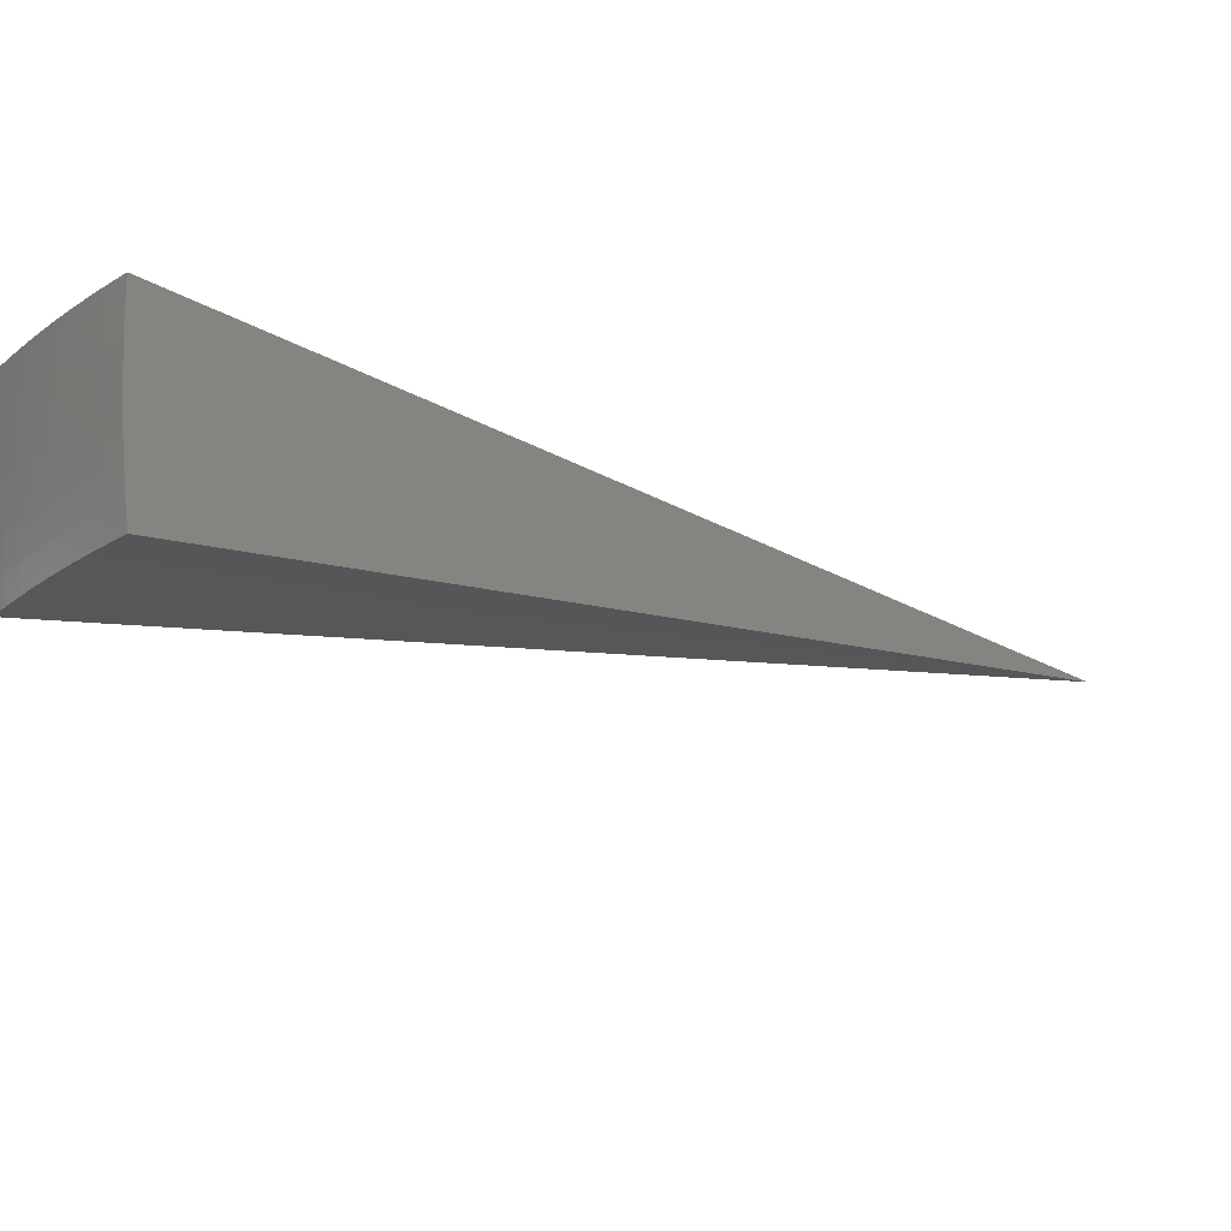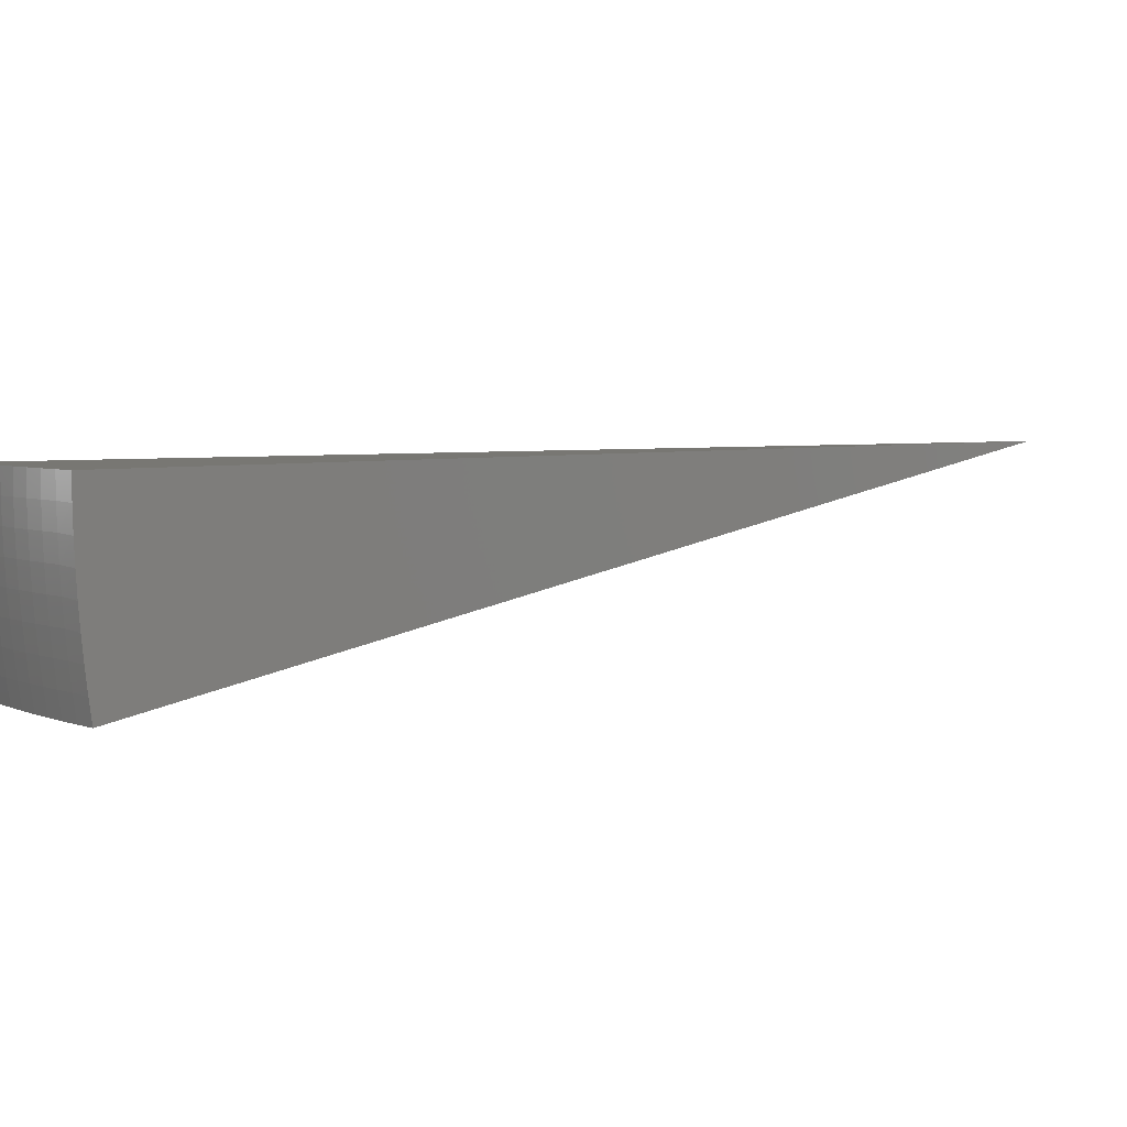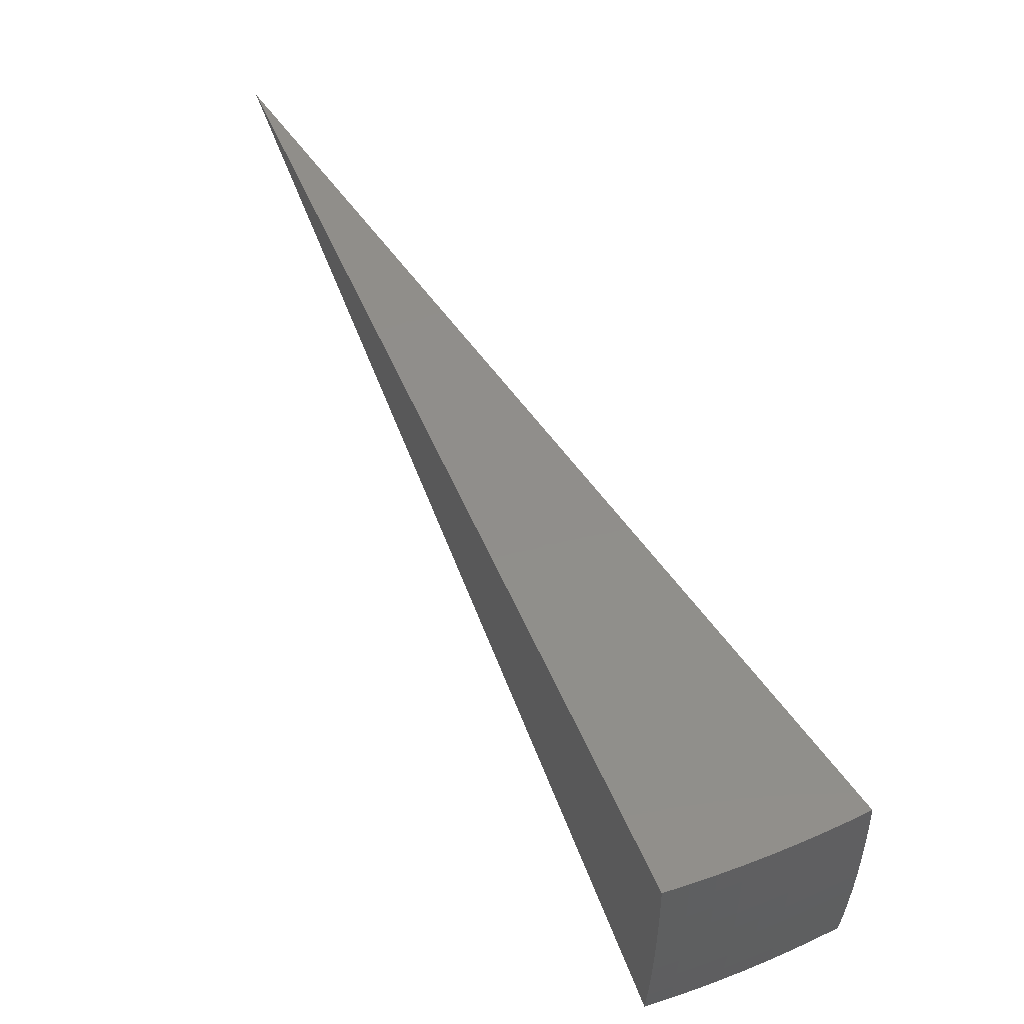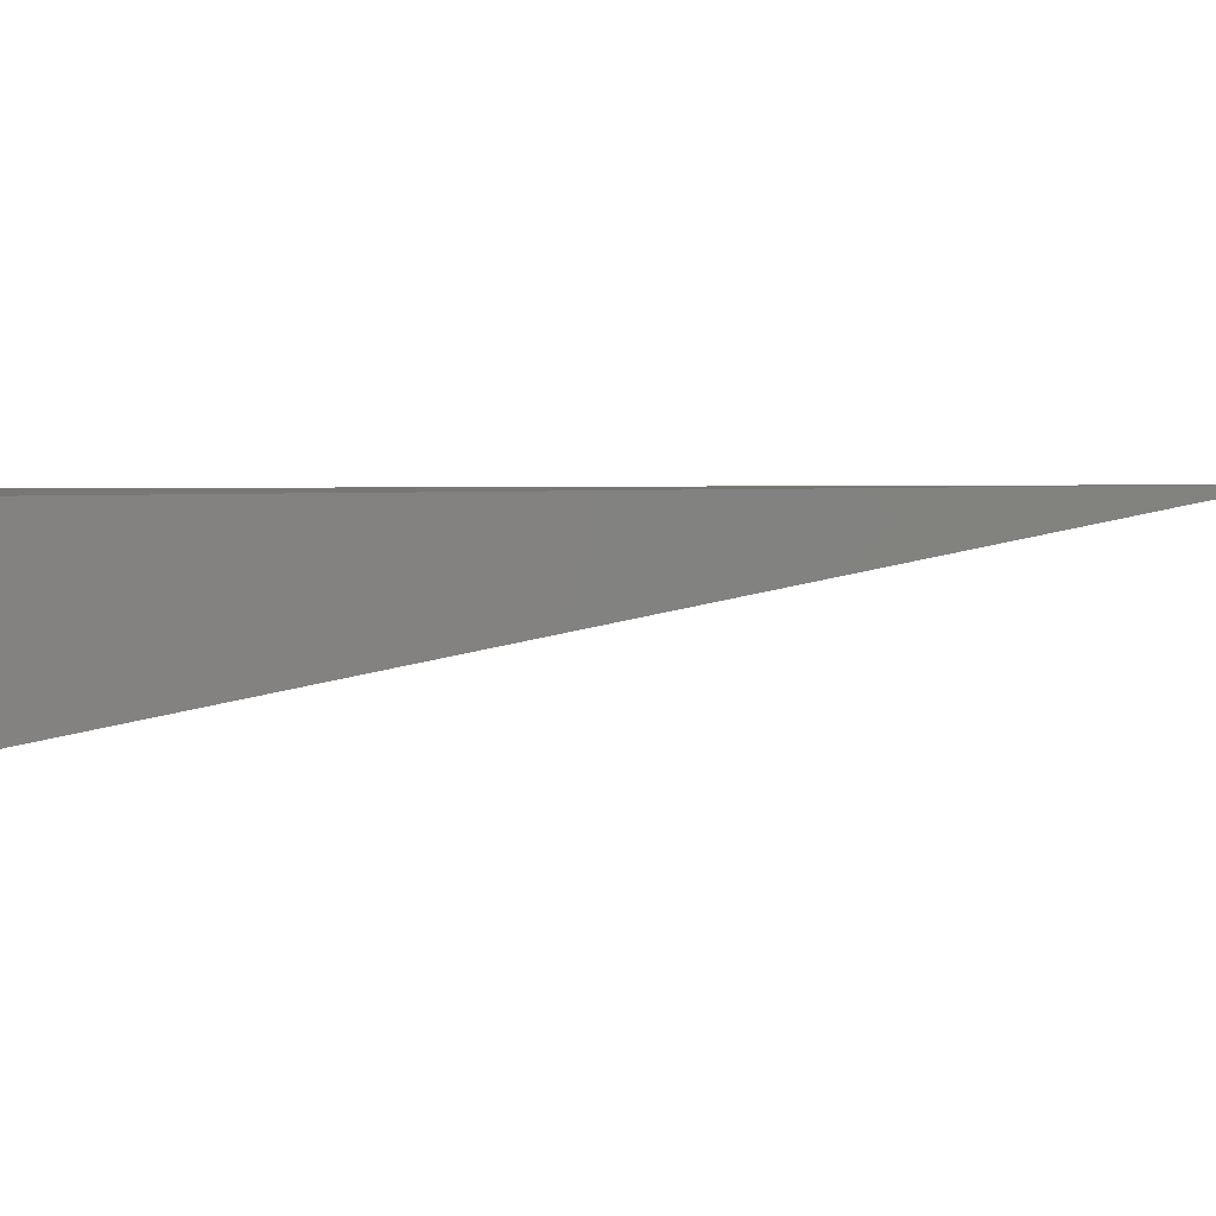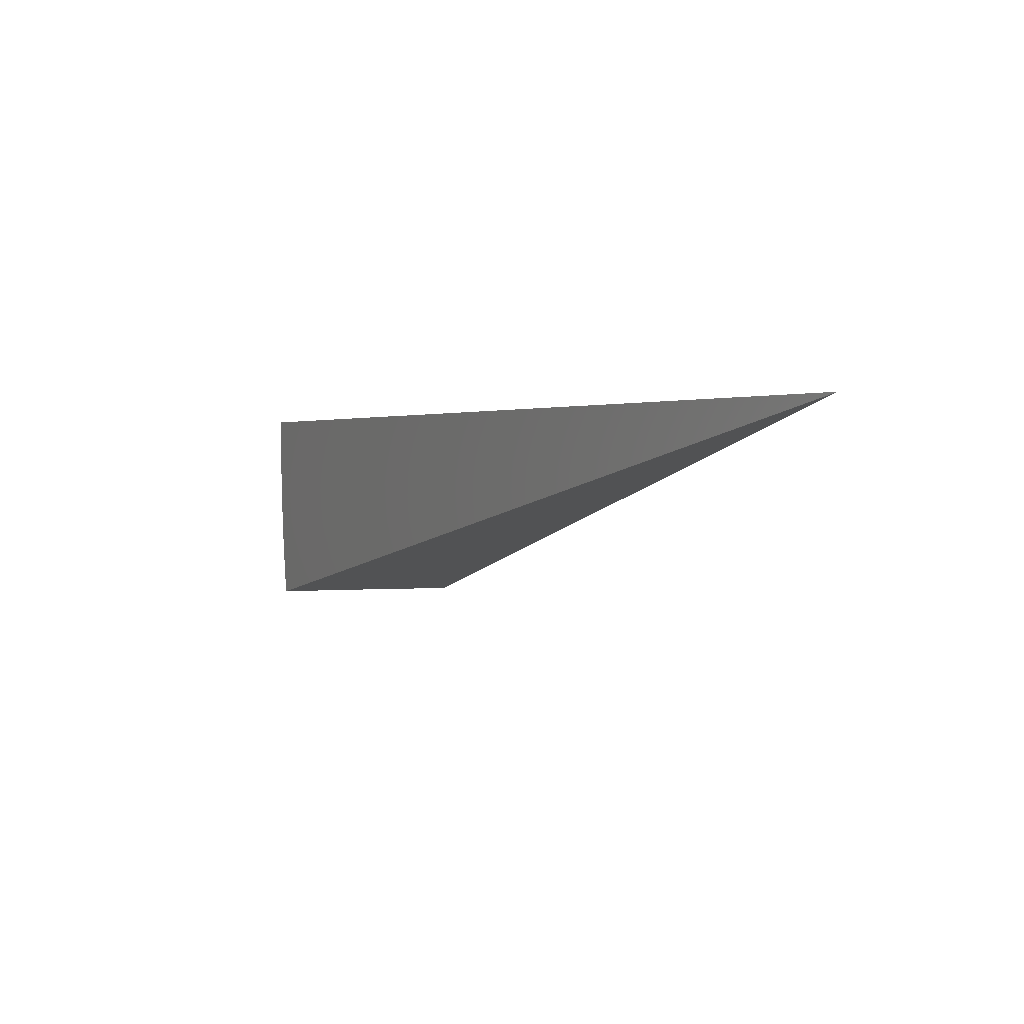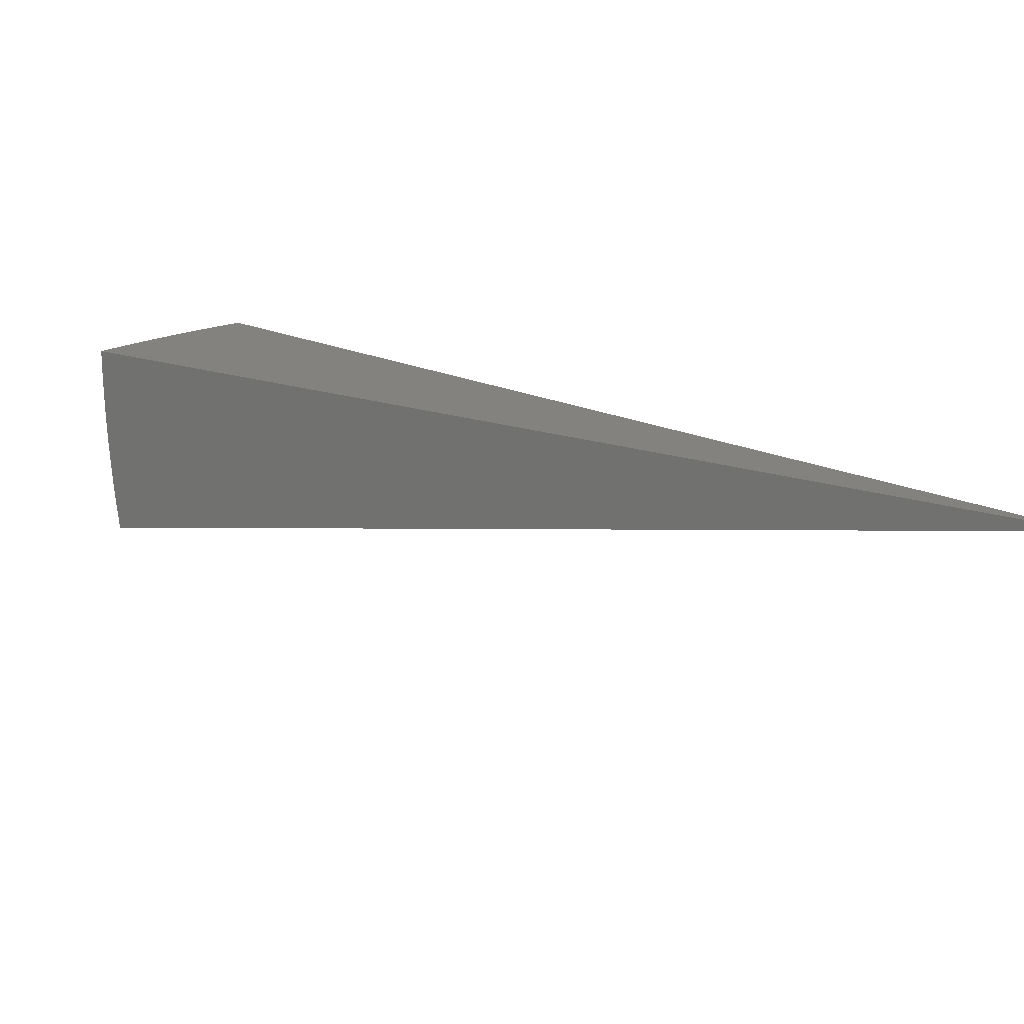
<metadata>
{"format":"stl","ext":"stl","renderer":"f3d","projection":"perspective","resolution":1024,"background":"white","views":[{"elev":-22.4,"azim":-95.2,"up":"+Z"},{"elev":4.3,"azim":-91.4,"up":"+Z"},{"elev":47.0,"azim":-171.0,"up":"+Z"},{"elev":4.1,"azim":-66.2,"up":"+Z"},{"elev":0.8,"azim":12.9,"up":"+Z"},{"elev":16.6,"azim":-14.0,"up":"+Z"}]}
</metadata>
<code>
# stl→obj: 86 verts, 168 faces
v -6.925 8.253 -1.9
v 0 0 0
v -6.948 8.281 -1.664
v -6.968 8.304 -1.428
v -6.985 8.324 -1.191
v -6.999 8.341 -0.9535
v -7.009 8.354 -0.7156
v -7.017 8.363 -0.4774
v -7.022 8.368 -0.2388
v -7.023 8.37 -3.192e-15
v -5.385 9.328 -1.658
v -5.368 9.297 -1.893
v -5.59 9.212 -1.658
v -5.572 9.182 -1.894
v -5.791 9.093 -1.658
v -5.774 9.062 -1.895
v -5.99 8.968 -1.658
v -5.973 8.937 -1.895
v -6.187 8.84 -1.658
v -6.169 8.809 -1.896
v -6.382 8.707 -1.658
v -6.363 8.676 -1.897
v -6.575 8.568 -1.658
v -6.553 8.539 -1.898
v -6.764 8.427 -1.658
v -6.741 8.398 -1.899
v -6.783 8.451 -1.417
v -6.594 8.593 -1.417
v -6.61 8.613 -1.177
v -6.416 8.753 -1.177
v -6.428 8.77 -0.9386
v -6.22 8.887 -1.177
v -6.232 8.904 -0.9386
v -6.022 9.016 -1.177
v -6.034 9.034 -0.9386
v -5.821 9.141 -1.177
v -5.833 9.159 -0.9386
v -5.631 9.279 -0.9386
v -5.639 9.293 -0.7015
v -5.432 9.409 -0.713
v -5.438 9.419 -0.4756
v -5.645 9.303 -0.466
v -5.442 9.425 -0.2379
v -5.649 9.308 -0.2321
v -5.443 9.427 -2.776e-16
v -5.65 9.31 -2.026e-16
v -5.851 9.188 -0.2321
v -5.855 9.189 -6.478e-16
v -6.053 9.063 -0.2321
v -6.057 9.063 -1.091e-15
v -6.252 8.932 -0.2321
v -6.256 8.933 -1.29e-15
v -6.449 8.798 -0.2321
v -6.452 8.798 -1.085e-15
v -6.644 8.658 -0.2321
v -6.646 8.66 -6.418e-16
v -6.835 8.515 -0.2321
v -6.836 8.517 -2.004e-16
v -6.83 8.51 -0.466
v -6.823 8.501 -0.7015
v -6.813 8.488 -0.9386
v -6.8 8.471 -1.177
v -5.424 9.395 -0.9501
v -5.62 9.261 -1.177
v -5.807 9.119 -1.417
v -6.007 8.994 -1.417
v -6.205 8.865 -1.417
v -6.4 8.732 -1.417
v -5.414 9.376 -1.187
v -5.606 9.238 -1.417
v -5.401 9.354 -1.423
v -5.842 9.173 -0.7015
v -6.043 9.047 -0.7015
v -6.242 8.917 -0.7015
v -6.438 8.783 -0.7015
v -6.623 8.63 -0.9386
v -5.848 9.182 -0.466
v -6.049 9.057 -0.466
v -6.248 8.927 -0.466
v -6.445 8.792 -0.466
v -6.633 8.643 -0.7015
v -6.64 8.652 -0.466
v -3.317 4.245 -0.9499
v -3.166 4.358 -0.9499
v -3.012 4.466 -0.9499
v -2.855 4.568 -0.9499
f 1 2 3
f 3 2 4
f 4 2 5
f 5 2 6
f 6 2 7
f 7 2 8
f 8 2 9
f 9 2 10
f 11 12 13
f 13 12 14
f 13 14 15
f 15 14 16
f 15 16 17
f 17 16 18
f 17 18 19
f 19 18 20
f 19 20 21
f 21 20 22
f 21 22 23
f 23 22 24
f 23 24 25
f 25 24 26
f 25 26 3
f 3 26 1
f 3 4 25
f 25 4 27
f 25 27 28
f 28 27 29
f 28 29 30
f 30 29 31
f 30 31 32
f 32 31 33
f 32 33 34
f 34 33 35
f 34 35 36
f 36 35 37
f 36 37 38
f 38 37 39
f 38 39 40
f 40 39 41
f 41 39 42
f 41 42 43
f 43 42 44
f 43 44 45
f 45 44 46
f 46 44 47
f 46 47 48
f 48 47 49
f 48 49 50
f 50 49 51
f 50 51 52
f 52 51 53
f 52 53 54
f 54 53 55
f 54 55 56
f 56 55 57
f 56 57 58
f 58 57 10
f 10 57 9
f 9 57 59
f 9 59 8
f 8 59 60
f 8 60 7
f 7 60 61
f 7 61 6
f 6 61 62
f 6 62 5
f 5 62 27
f 5 27 4
f 40 63 38
f 38 63 64
f 38 64 36
f 36 64 65
f 36 65 34
f 34 65 66
f 34 66 32
f 32 66 67
f 32 67 30
f 30 67 68
f 30 68 28
f 28 68 23
f 28 23 25
f 63 69 64
f 64 69 70
f 64 70 65
f 65 70 15
f 65 15 66
f 66 15 17
f 66 17 67
f 67 17 19
f 67 19 68
f 68 19 21
f 68 21 23
f 69 71 70
f 70 71 13
f 70 13 15
f 71 11 13
f 59 57 55
f 42 39 72
f 72 39 37
f 72 37 73
f 73 37 35
f 73 35 74
f 74 35 33
f 74 33 75
f 75 33 31
f 75 31 76
f 76 31 29
f 76 29 62
f 62 29 27
f 44 42 77
f 77 42 72
f 77 72 78
f 78 72 73
f 78 73 79
f 79 73 74
f 79 74 80
f 80 74 75
f 80 75 81
f 81 75 76
f 81 76 61
f 61 76 62
f 49 47 77
f 77 47 44
f 49 77 78
f 51 49 78
f 51 78 79
f 53 51 79
f 53 79 80
f 53 80 82
f 82 80 81
f 82 81 60
f 60 81 61
f 59 55 82
f 82 55 53
f 59 82 60
f 12 11 2
f 2 11 71
f 2 71 69
f 69 63 2
f 2 63 40
f 2 40 41
f 41 43 2
f 2 43 45
f 45 46 2
f 2 46 48
f 2 48 50
f 50 52 2
f 2 52 54
f 2 54 56
f 56 58 2
f 2 58 10
f 2 1 83
f 83 1 26
f 83 26 24
f 83 24 84
f 84 24 22
f 84 22 20
f 84 20 85
f 85 20 18
f 85 18 16
f 85 16 86
f 86 16 14
f 86 14 12
f 12 2 86
f 86 2 85
f 85 2 84
f 84 2 83

</code>
